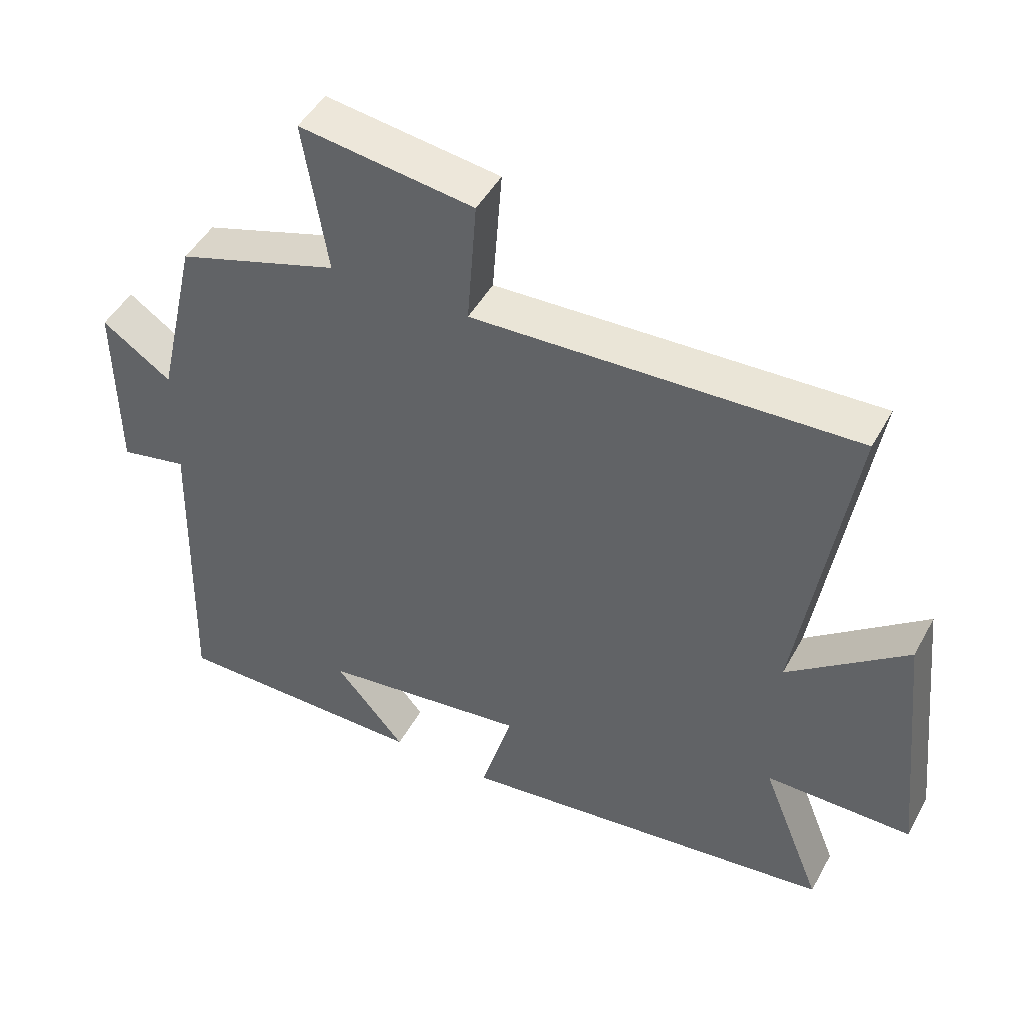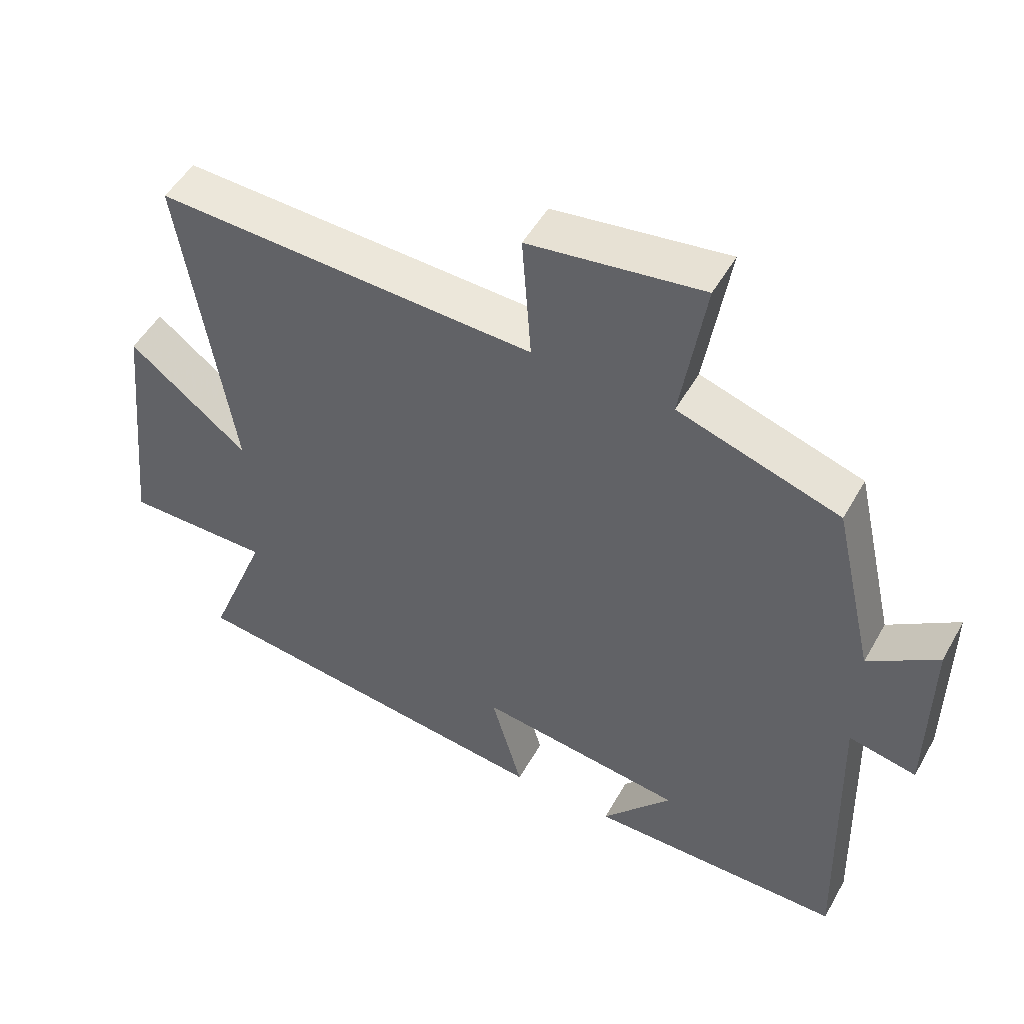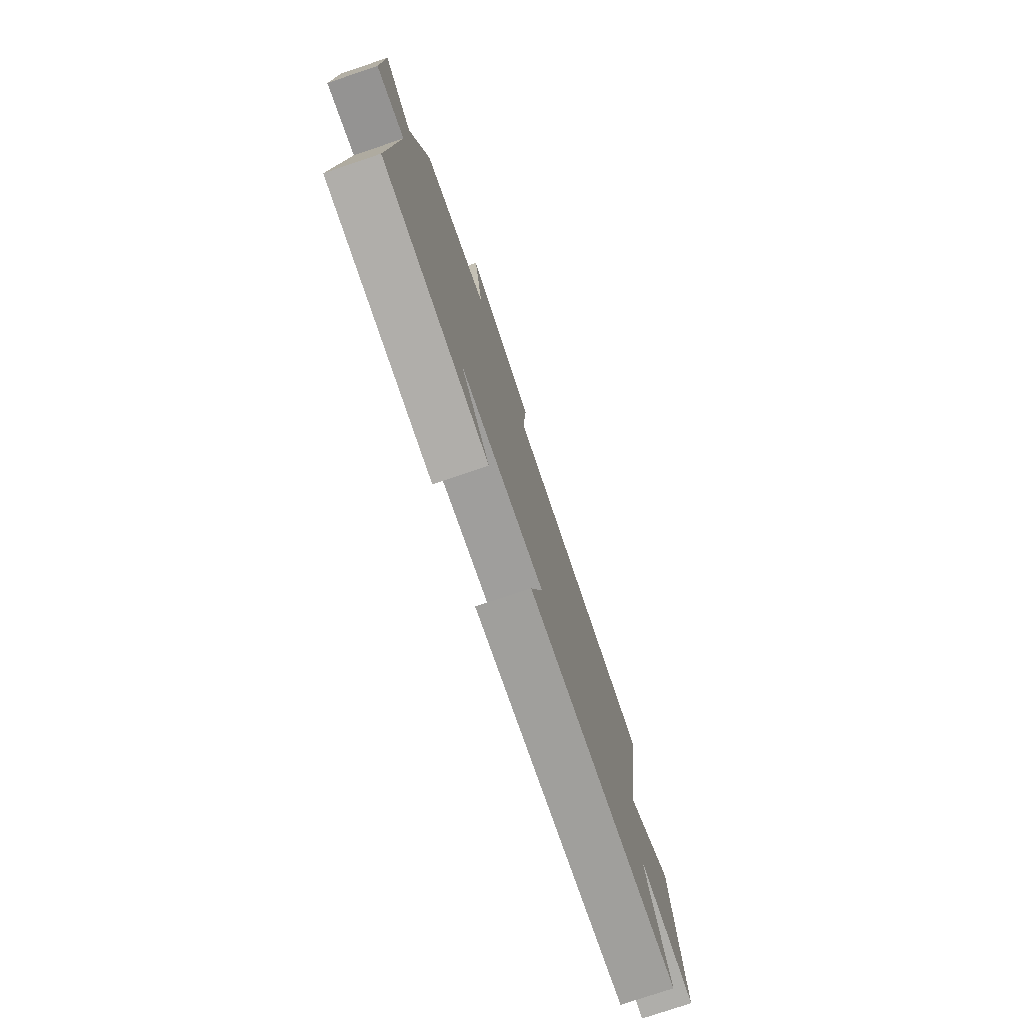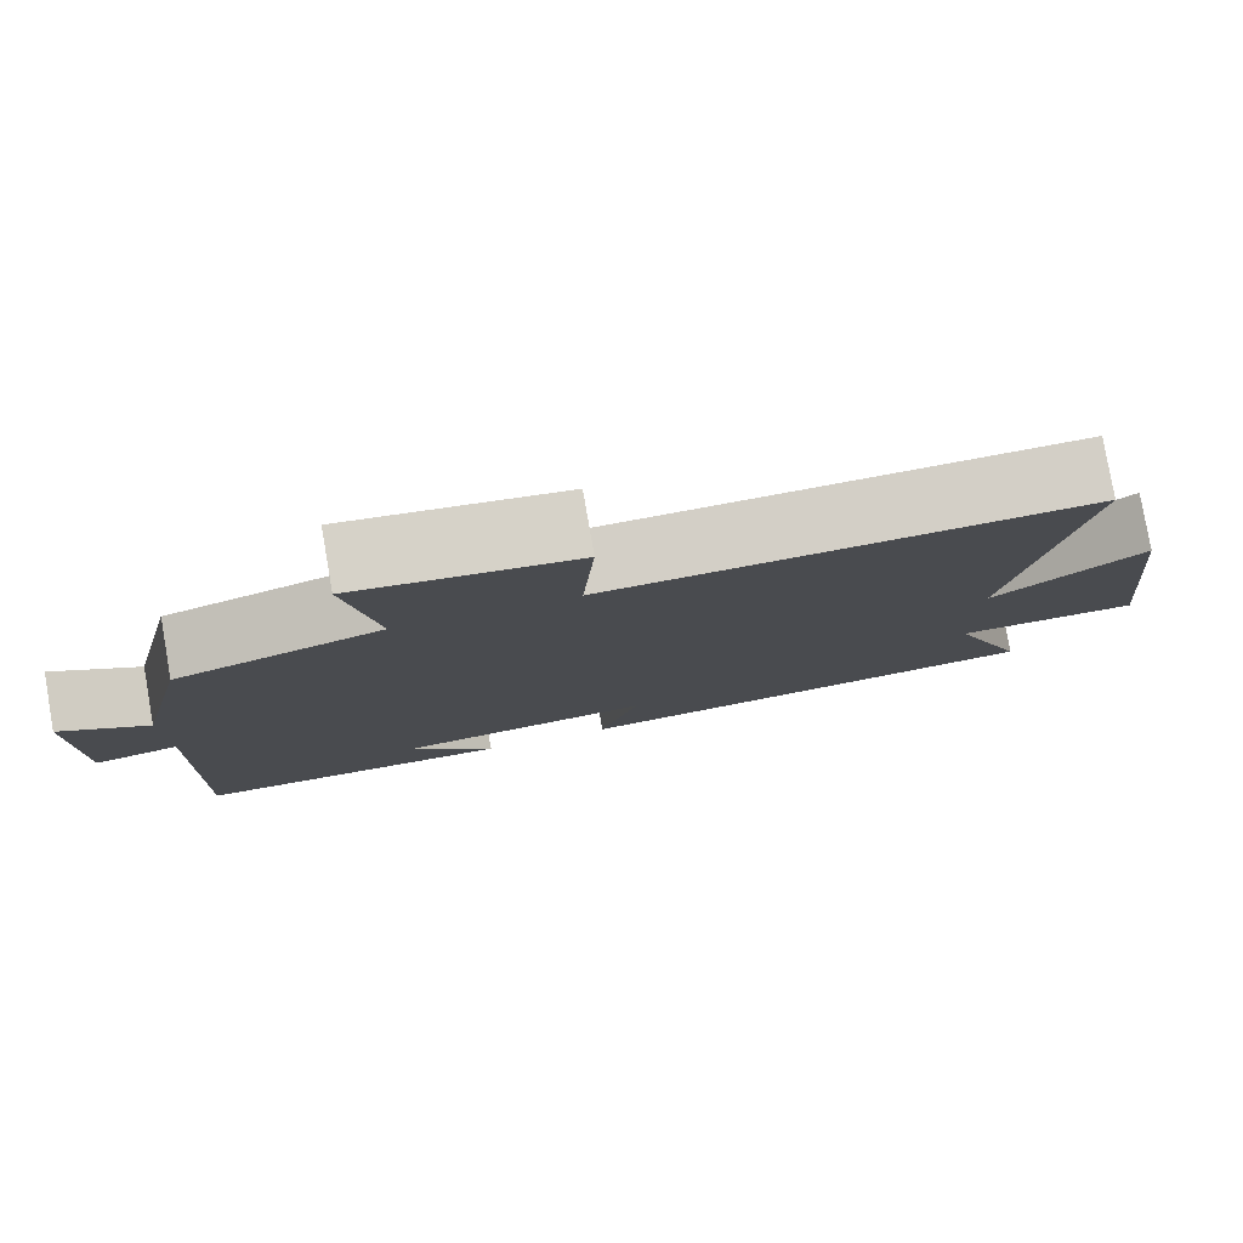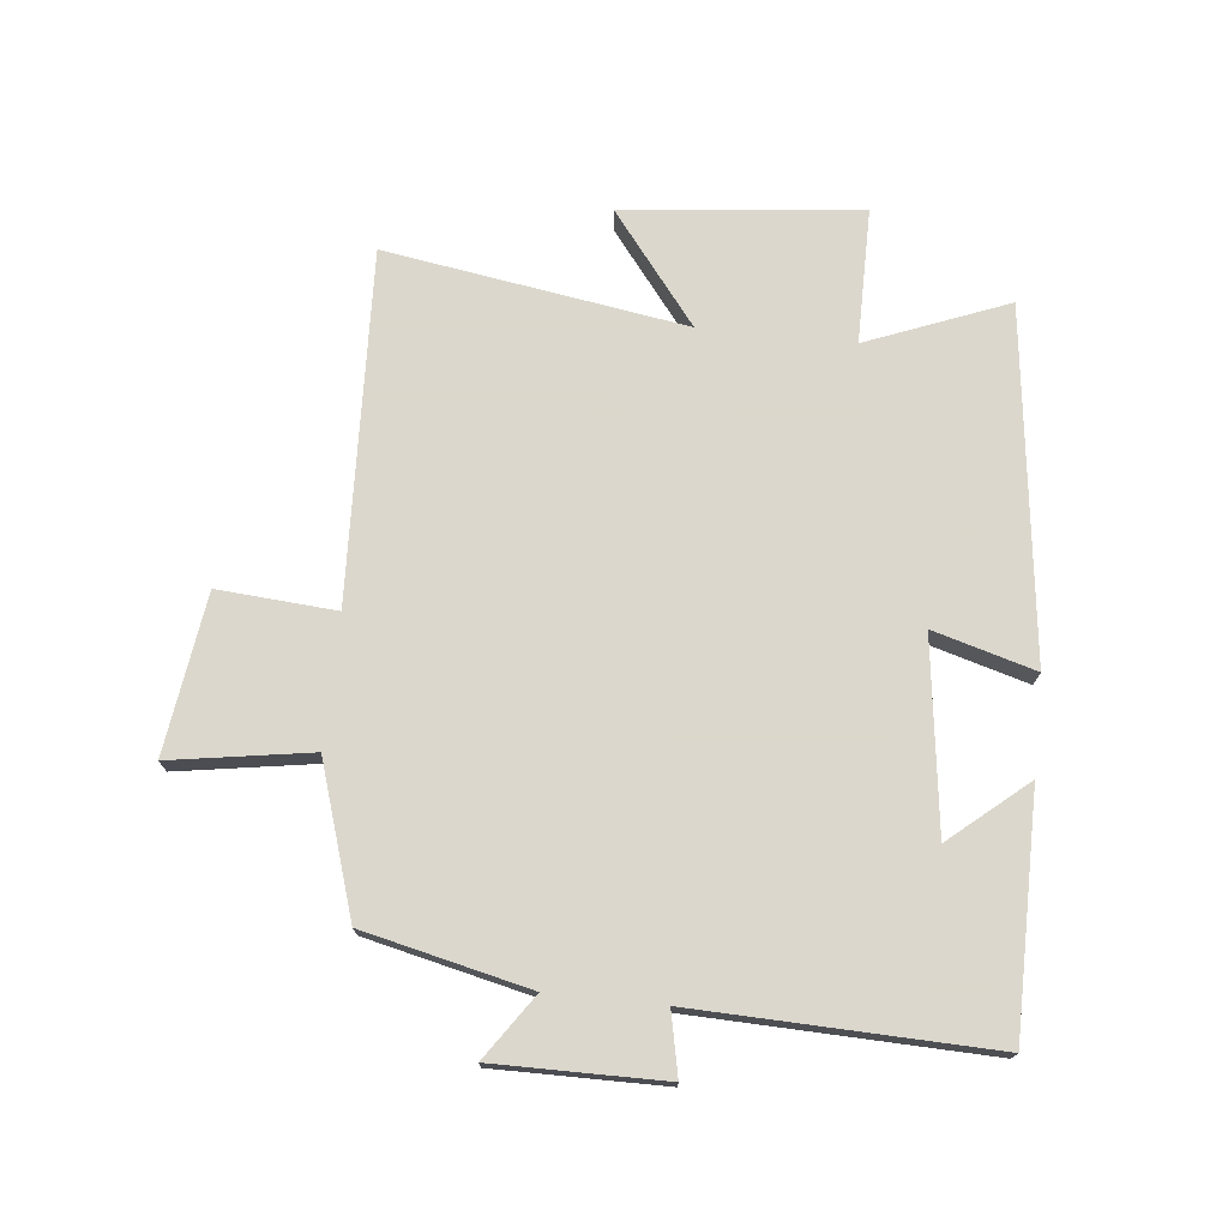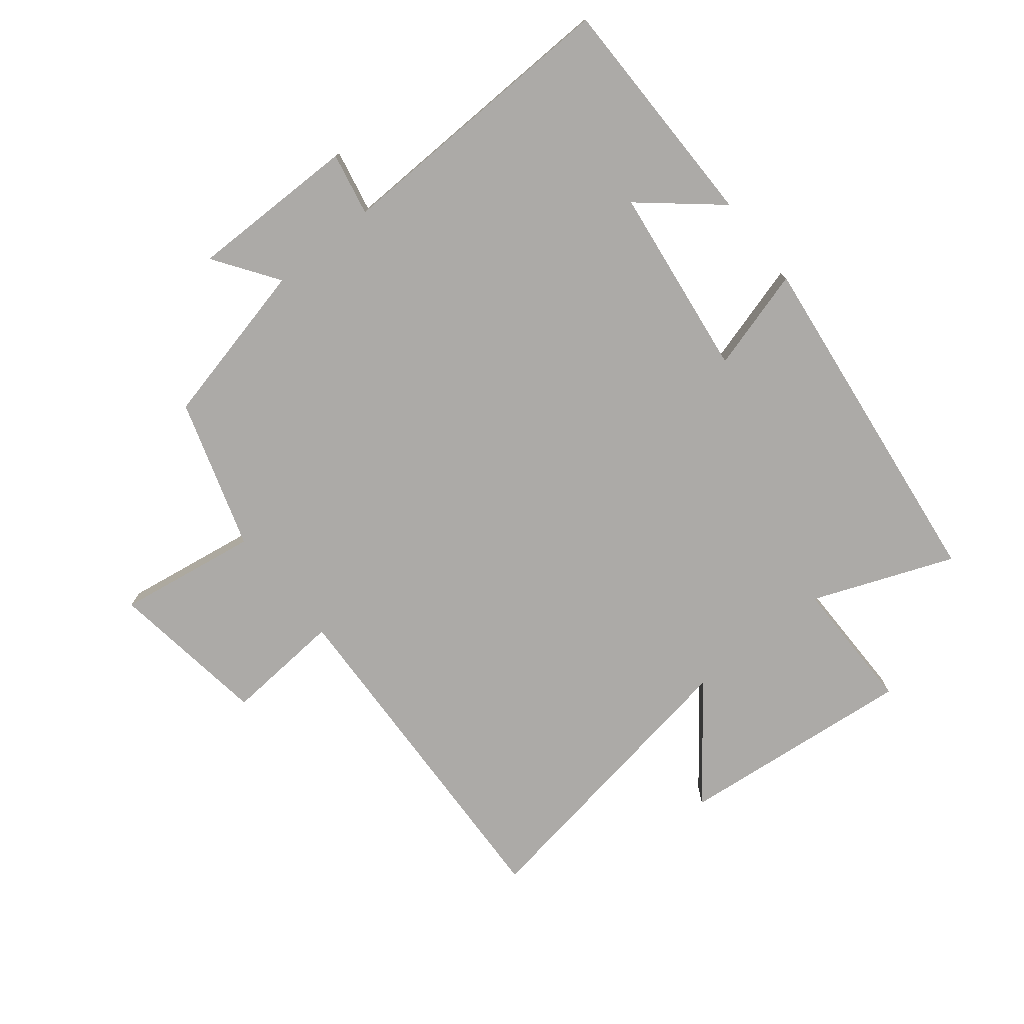
<metadata>
{"format":"obj","ext":"obj","renderer":"f3d","projection":"perspective","resolution":1024,"background":"white","views":[{"elev":47.1,"azim":-152.4,"up":"+Z"},{"elev":50.2,"azim":28.6,"up":"+Z"},{"elev":-77.6,"azim":108.6,"up":"+Z"},{"elev":79.7,"azim":170.1,"up":"+Z"},{"elev":73.4,"azim":96.0,"up":"+Y"},{"elev":-76.1,"azim":128.8,"up":"+Y"}]}
</metadata>
<code>
v -0.576 0.07 0.524
v -0.01 0.07 0.5
v -0.024 0.07 0.69
v 0.234 0.07 0.726
v 0.198 0.07 0.5
v 0.439 0.07 0.423
v 0.5 0.07 0.157
v 0.603 0.07 0.228
v 0.601 0.07 -0.044
v 0.5 0.07 -0.023
v 0.514 0.07 -0.499
v 0.132 0.07 -0.5
v 0.237 0.07 -0.376
v -0.071 0.07 -0.336
v -0.024 0.07 -0.5
v -0.59 0.07 -0.431
v -0.5 0.07 -0.204
v -0.717 0.07 -0.204
v -0.677 0.07 0.178
v -0.5 0.07 0.04
v -0.576 0 0.524
v -0.01 0 0.5
v -0.024 0 0.69
v 0.234 0 0.726
v 0.198 0 0.5
v 0.439 0 0.423
v 0.5 0 0.157
v 0.603 0 0.228
v 0.601 0 -0.044
v 0.5 0 -0.023
v 0.514 0 -0.499
v 0.132 0 -0.5
v 0.237 0 -0.376
v -0.071 0 -0.336
v -0.024 0 -0.5
v -0.59 0 -0.431
v -0.5 0 -0.204
v -0.717 0 -0.204
v -0.677 0 0.178
v -0.5 0 0.04
f 17 18 19 20
f 14 15 16 17
f 13 14 17 20
f 11 12 13
f 20 1 2
f 13 20 2
f 11 13 2
f 10 11 2
f 7 8 9 10
f 7 10 2
f 6 7 2
f 5 6 2
f 2 3 4 5
f 40 39 38 37
f 37 36 35 34
f 40 37 34 33
f 33 32 31
f 22 21 40
f 22 40 33
f 22 33 31
f 22 31 30
f 30 29 28 27
f 22 30 27
f 22 27 26
f 22 26 25
f 25 24 23 22
f 1 21 22 2
f 2 22 23 3
f 3 23 24 4
f 4 24 25 5
f 5 25 26 6
f 6 26 27 7
f 7 27 28 8
f 8 28 29 9
f 9 29 30 10
f 10 30 31 11
f 11 31 32 12
f 12 32 33 13
f 13 33 34 14
f 14 34 35 15
f 15 35 36 16
f 16 36 37 17
f 17 37 38 18
f 18 38 39 19
f 19 39 40 20
f 20 40 21 1

</code>
